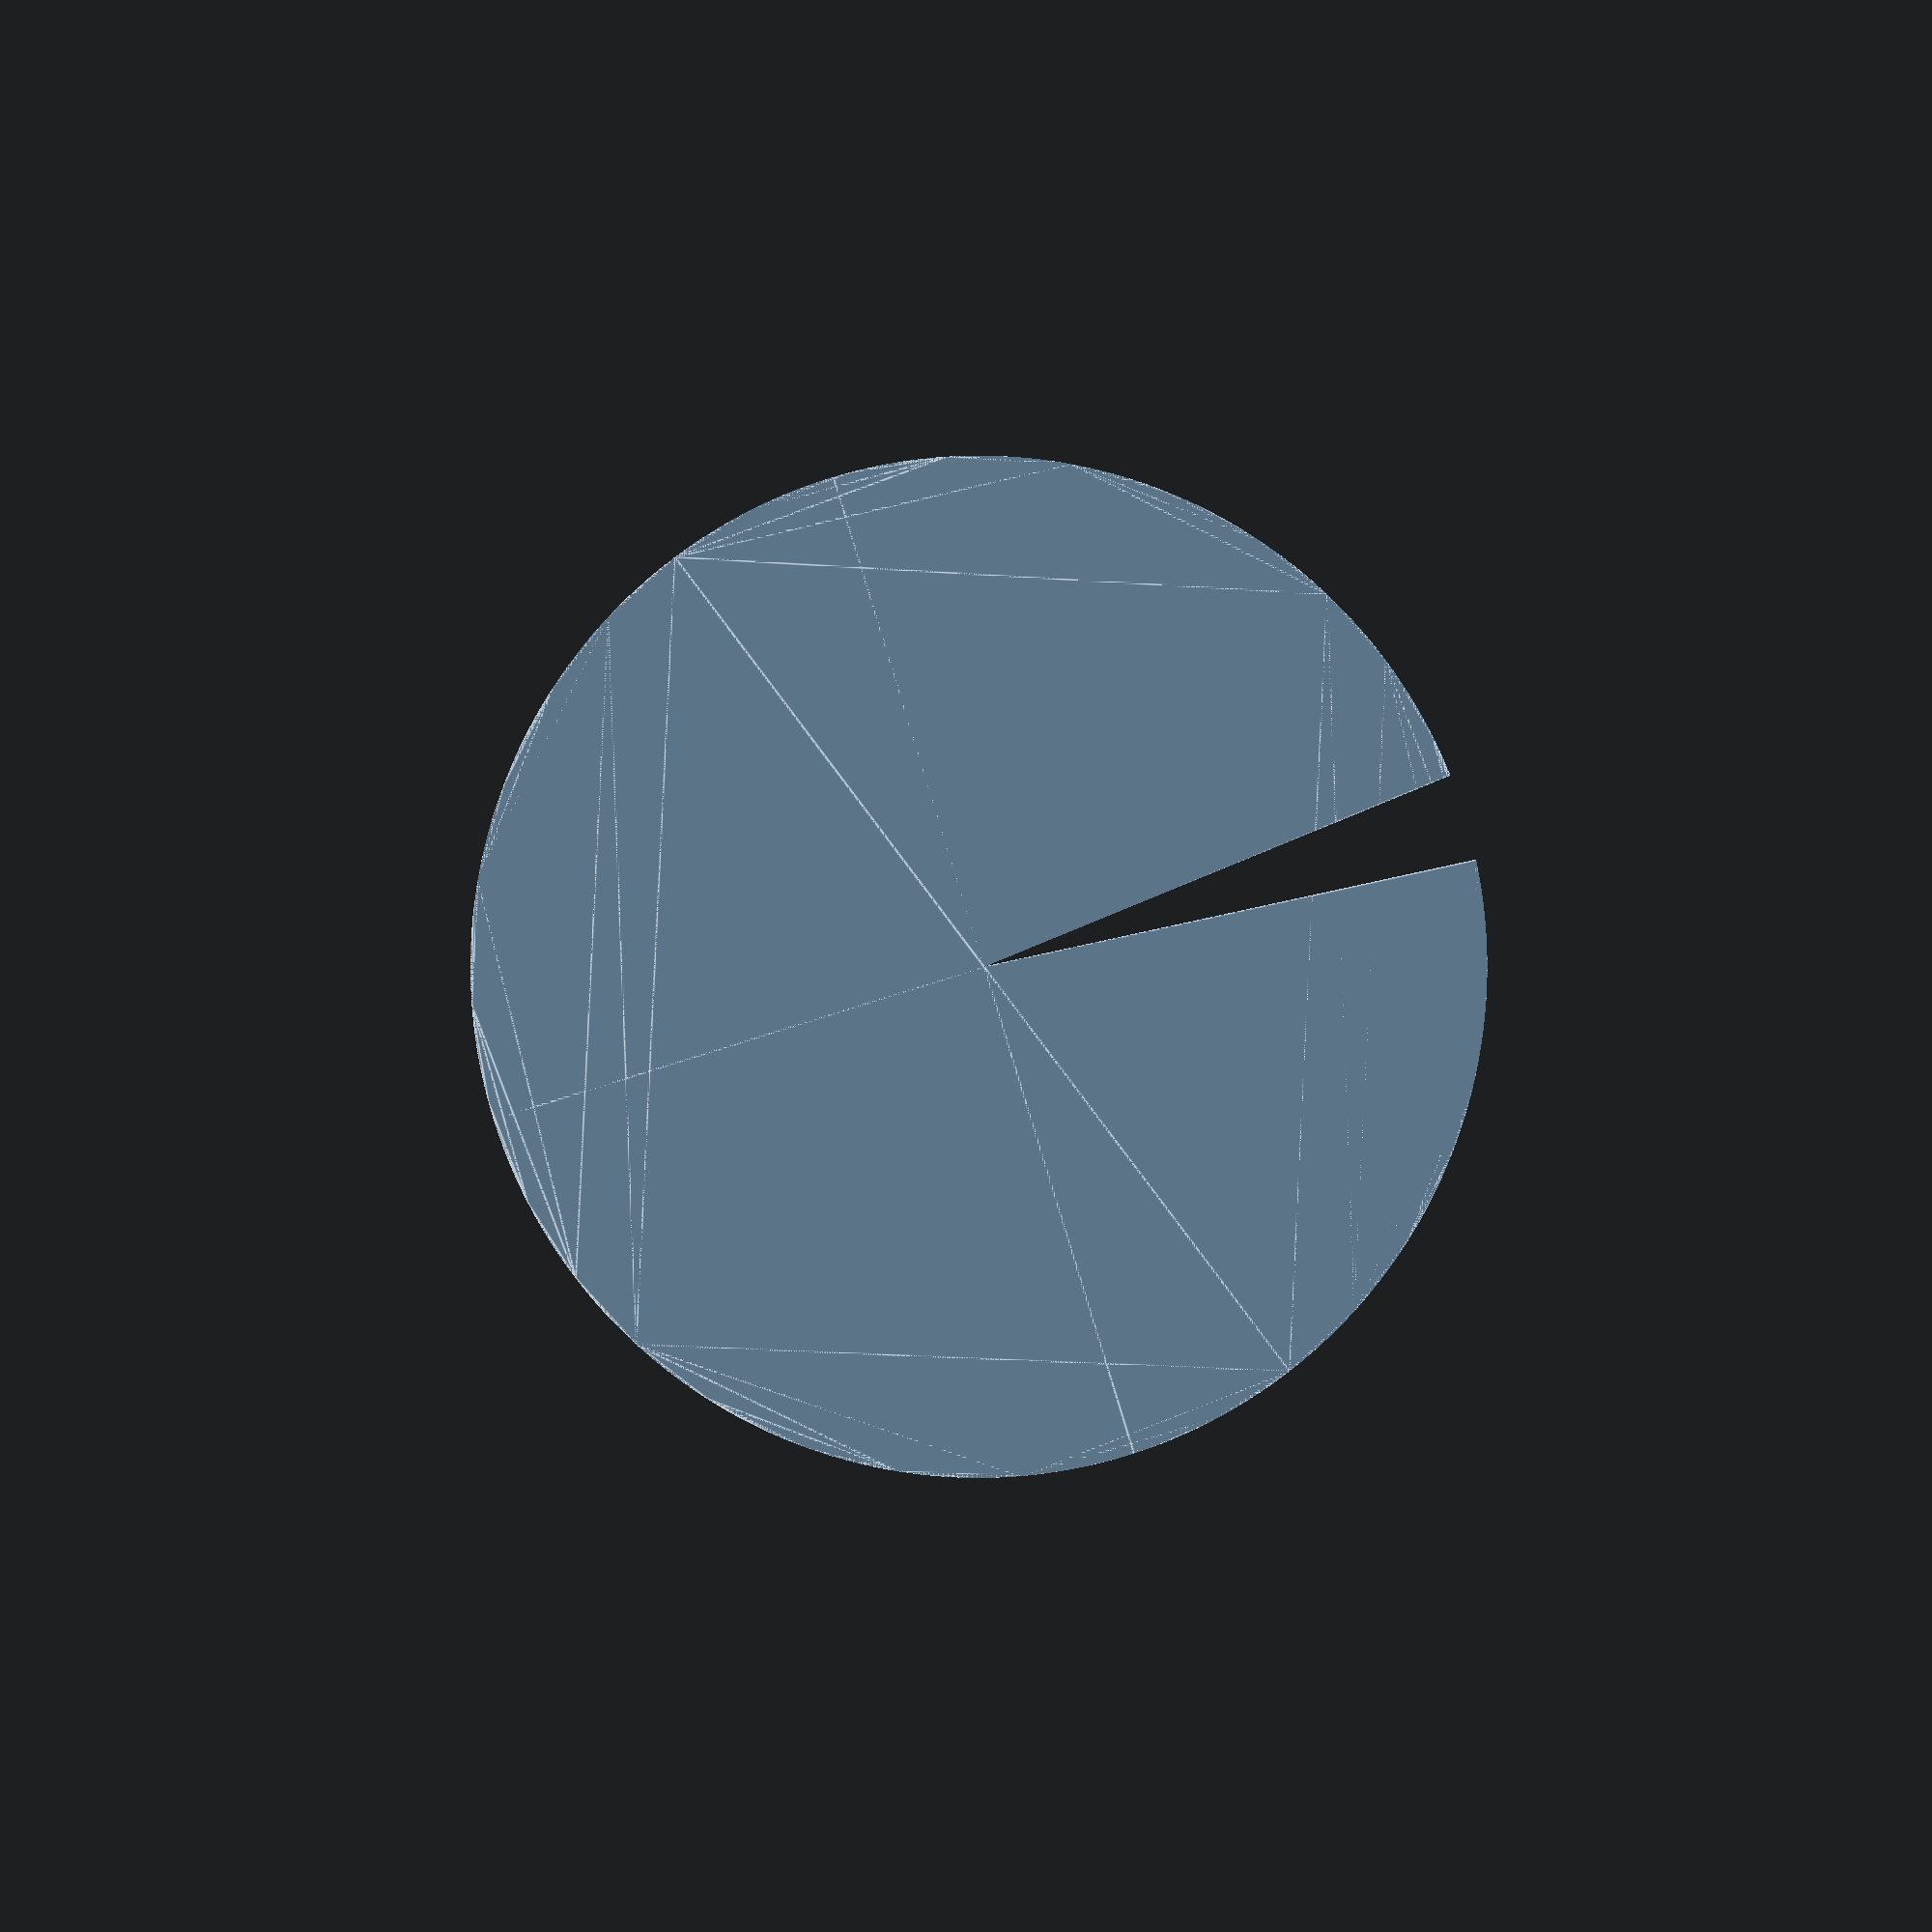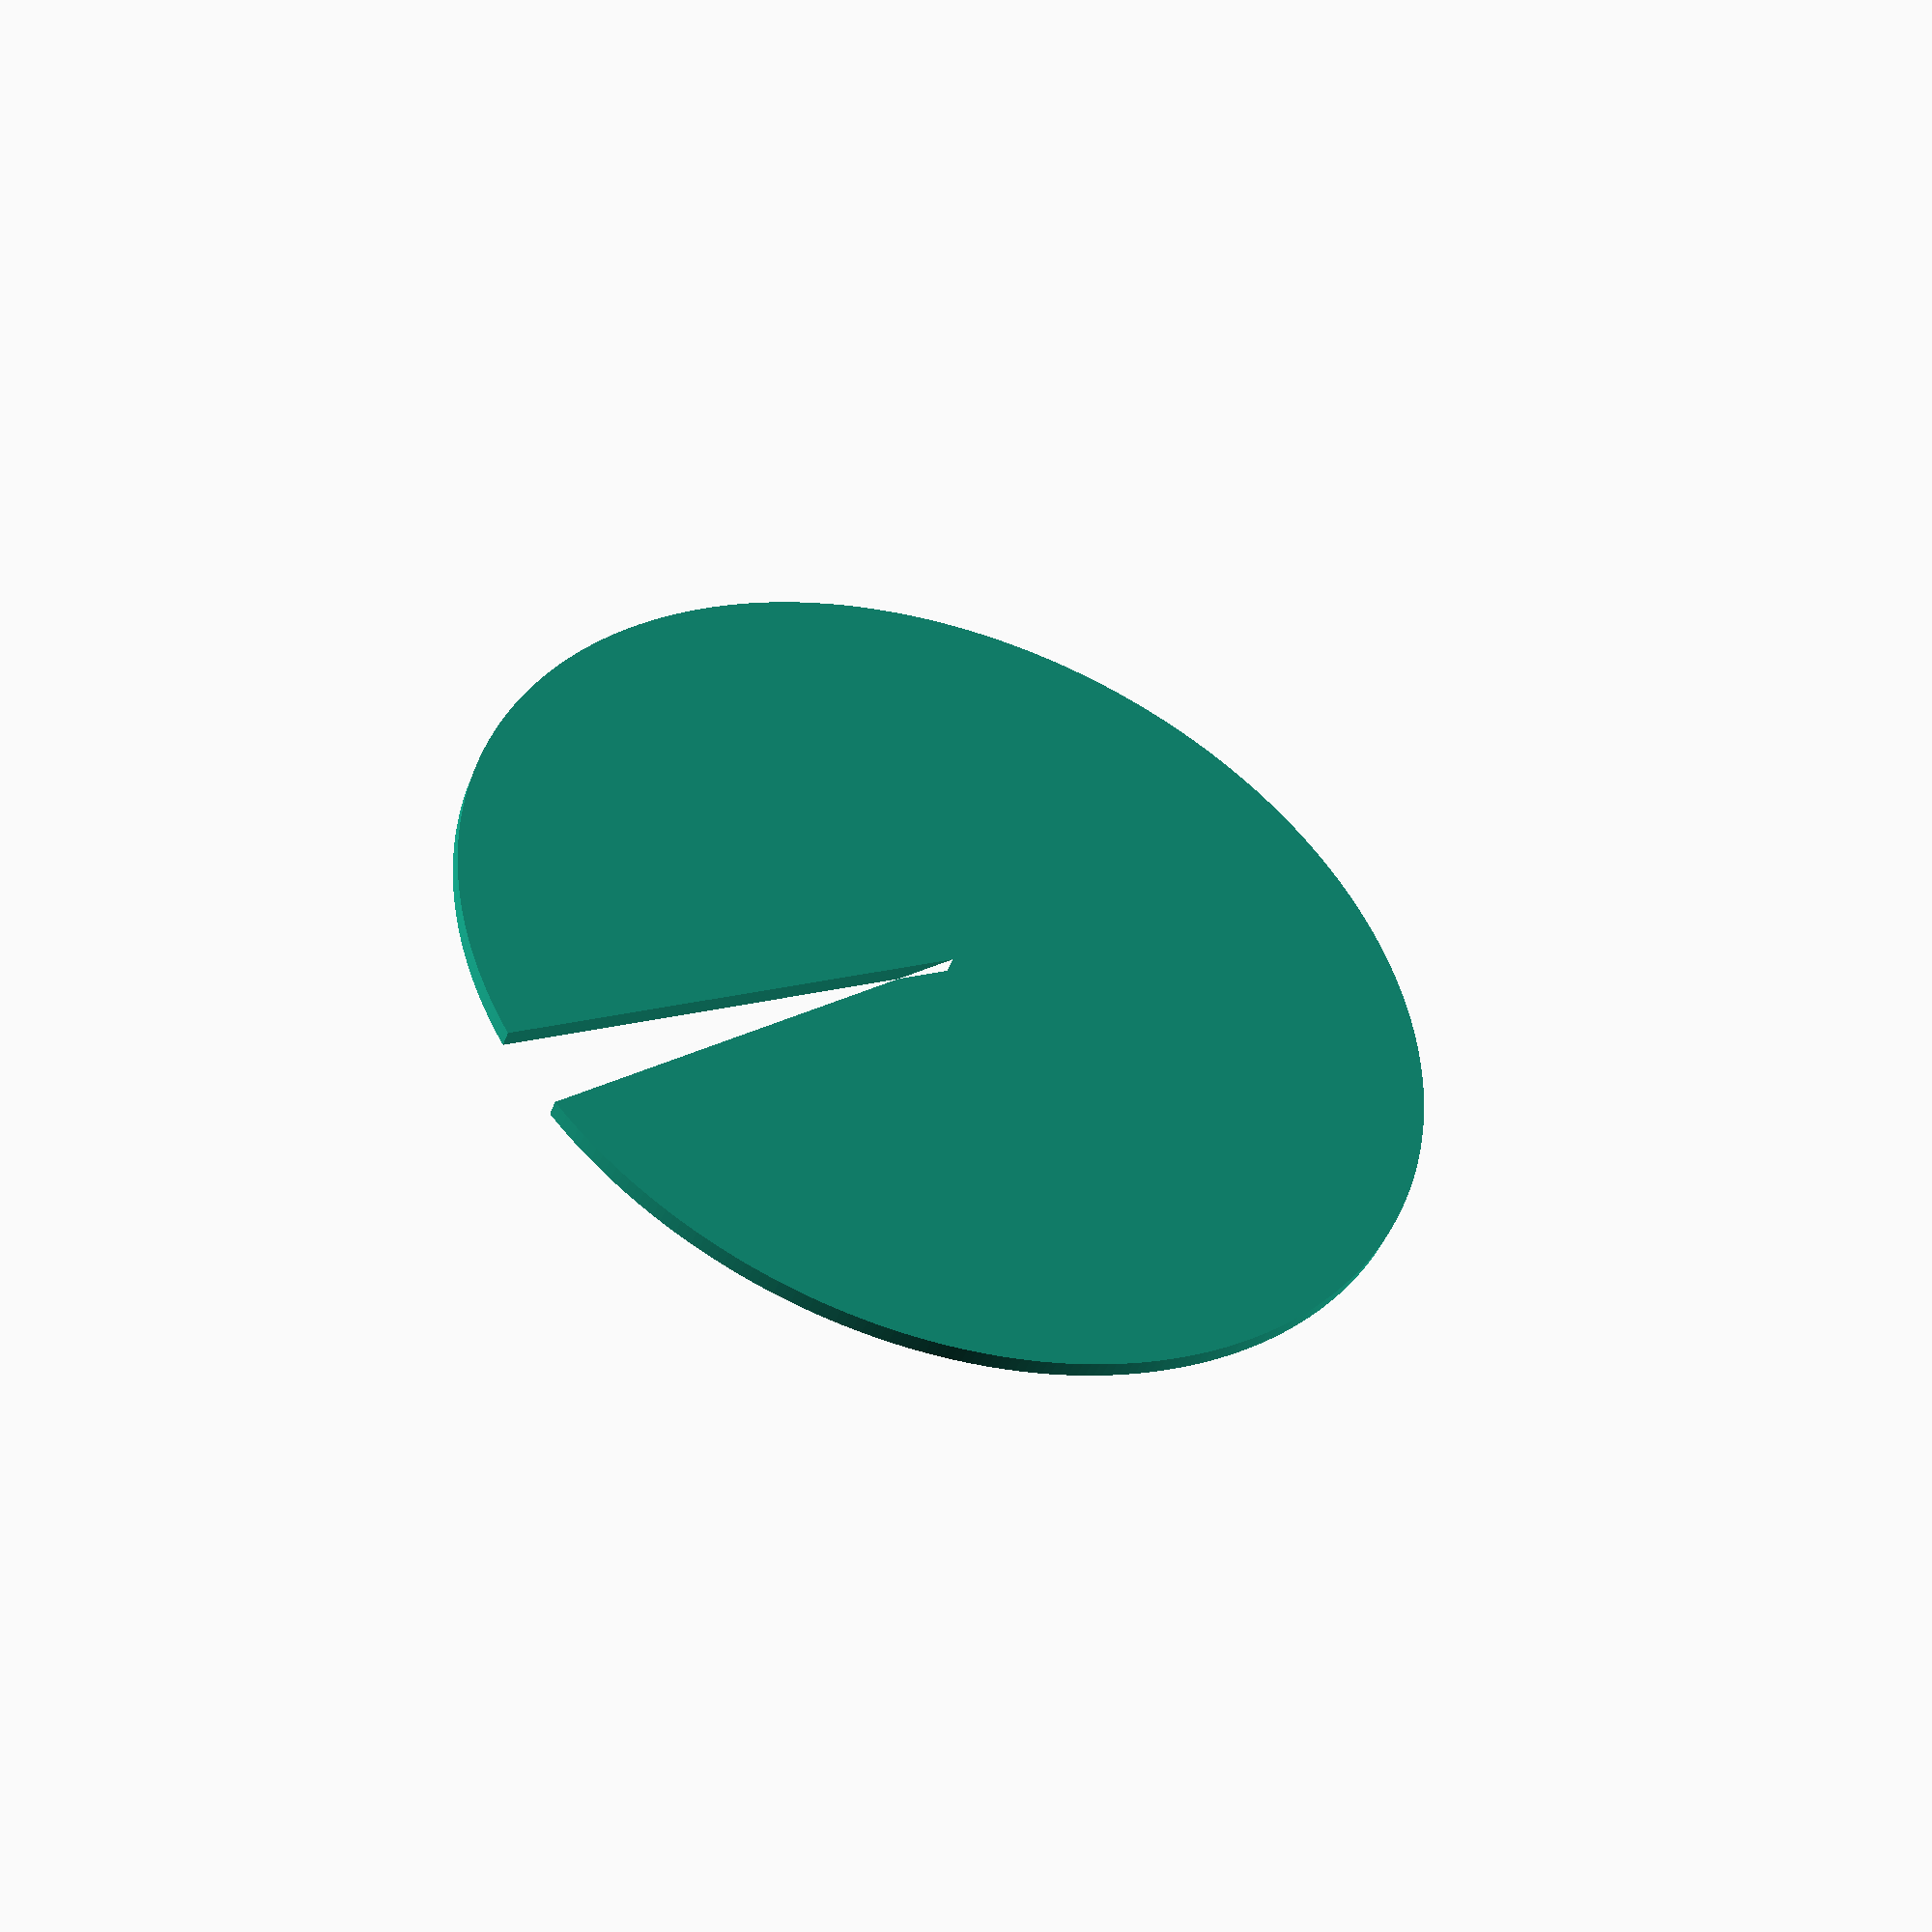
<openscad>
// Unit of length: Unit.MM
intersection()
{
   circle(d = 60.0, $fn = 360);
   polygon(points = [[0.0, 0.0], [35.5049, 16.5562], [-14.5155, 39.8811], [-39.8811, -14.5155], [14.5155, -39.8811], [37.8404, 10.1393]], convexity = 2);
}

</openscad>
<views>
elev=359.9 azim=2.8 roll=354.3 proj=p view=edges
elev=225.5 azim=345.3 roll=199.9 proj=p view=solid
</views>
